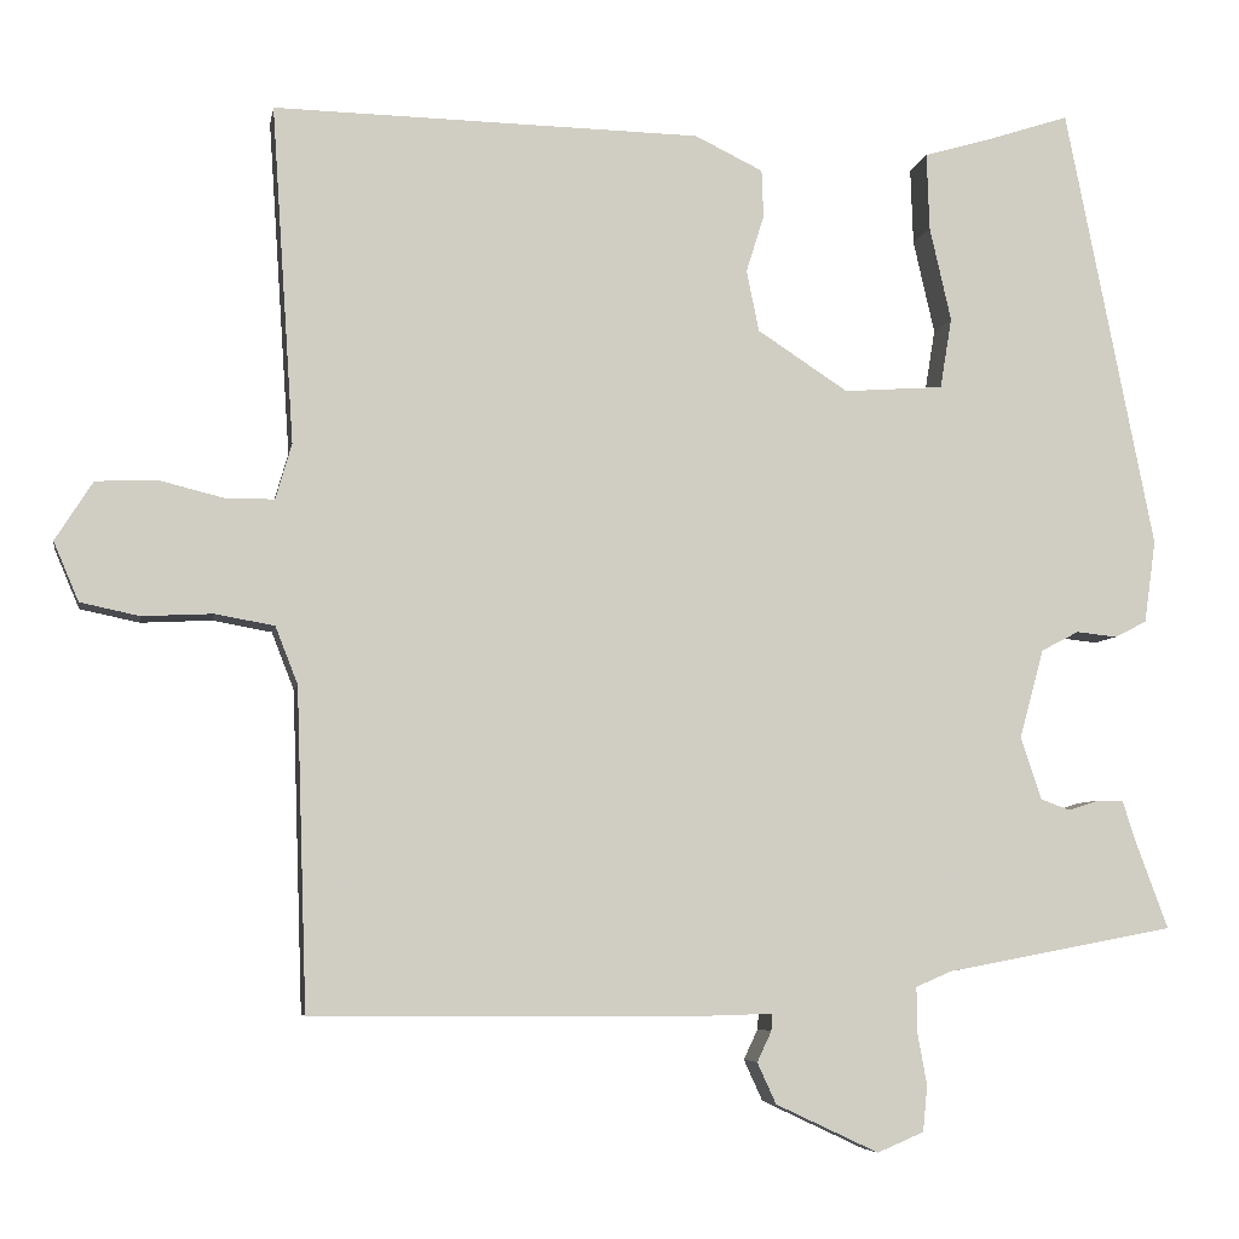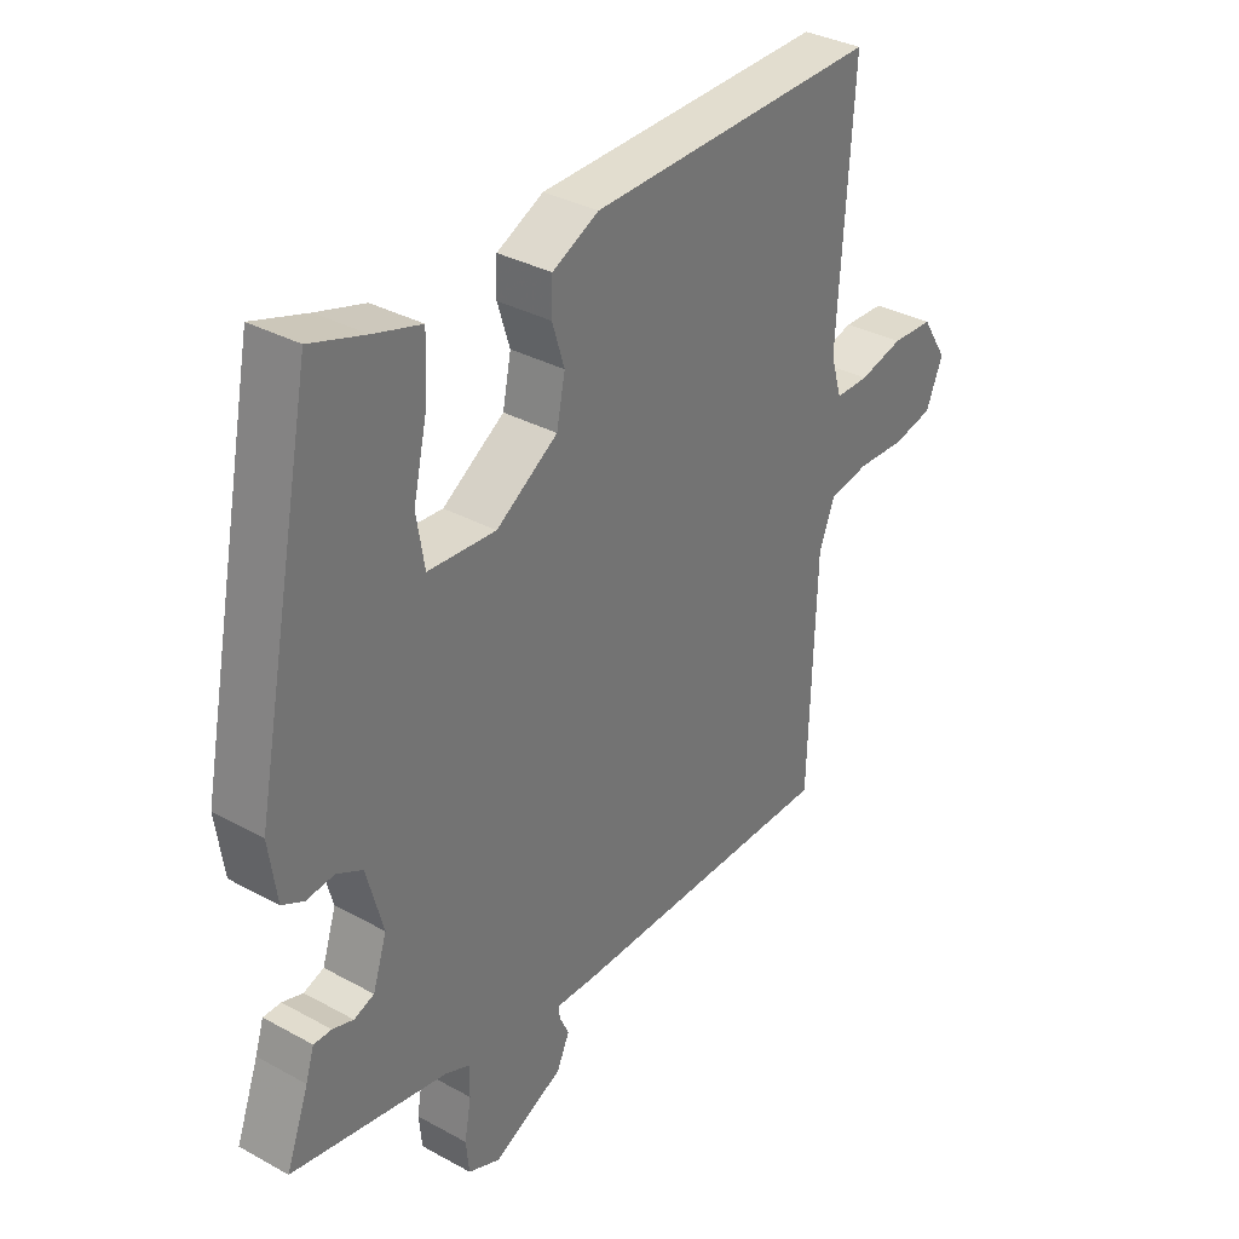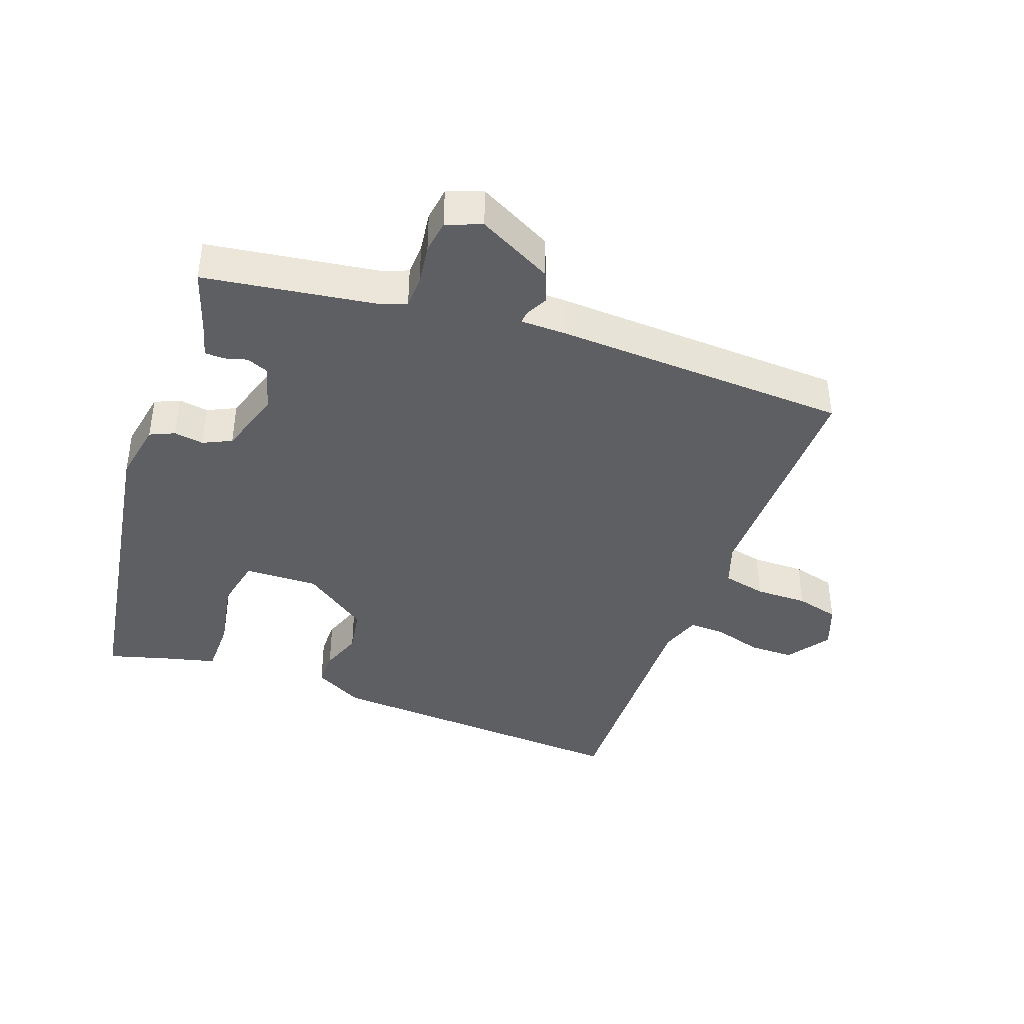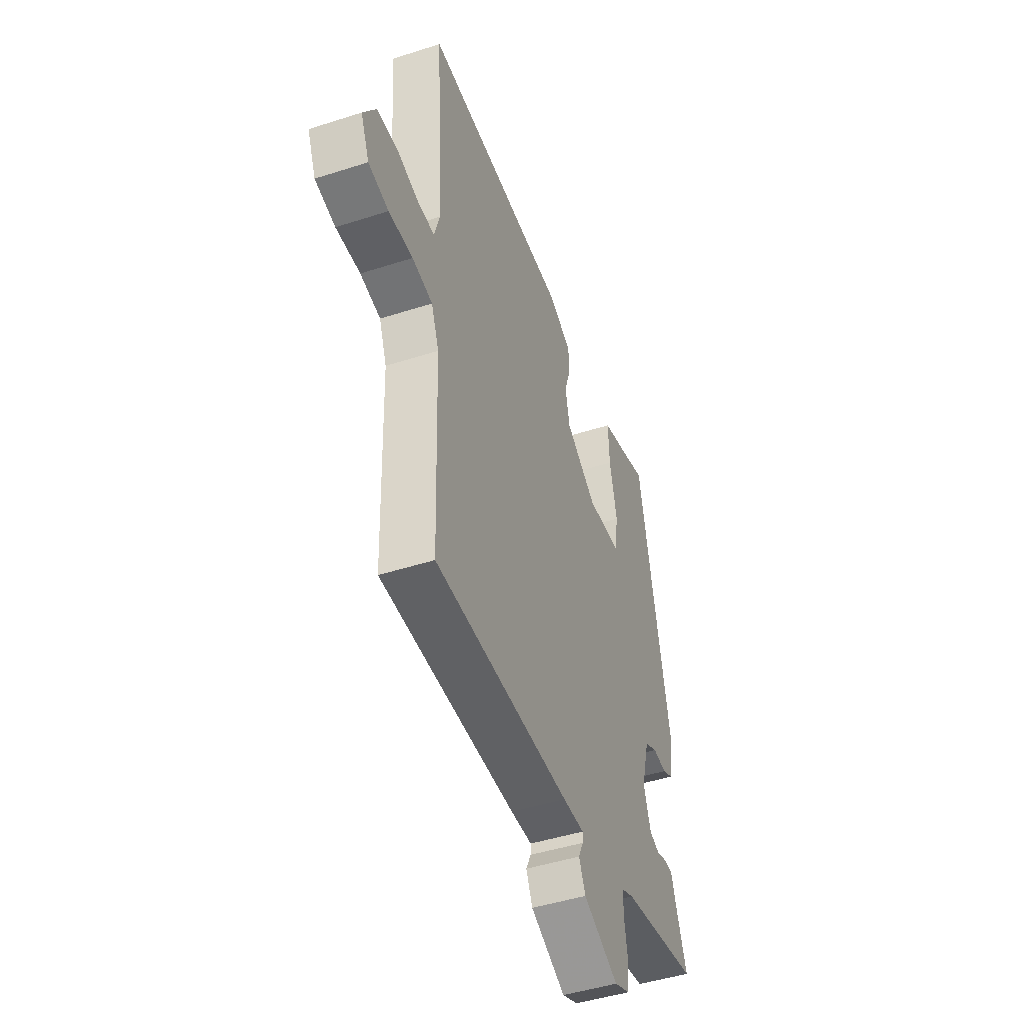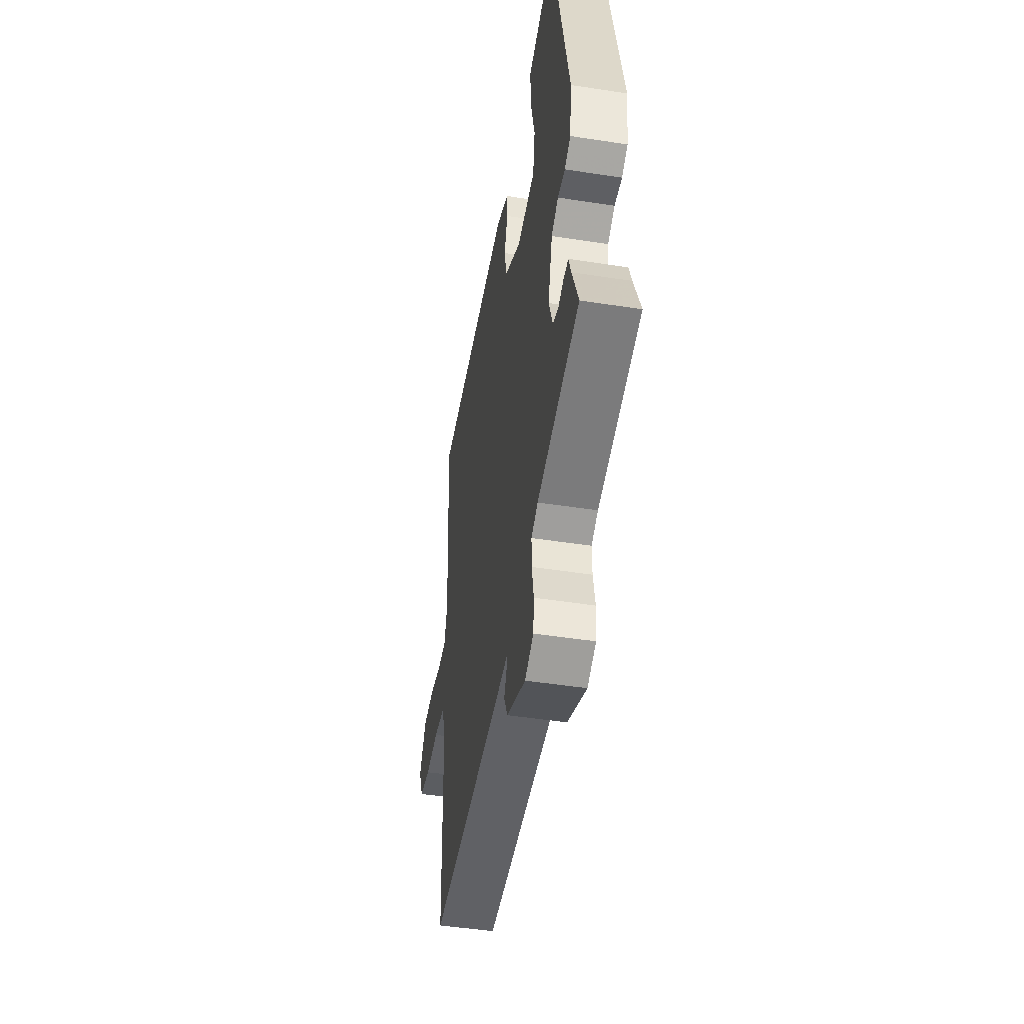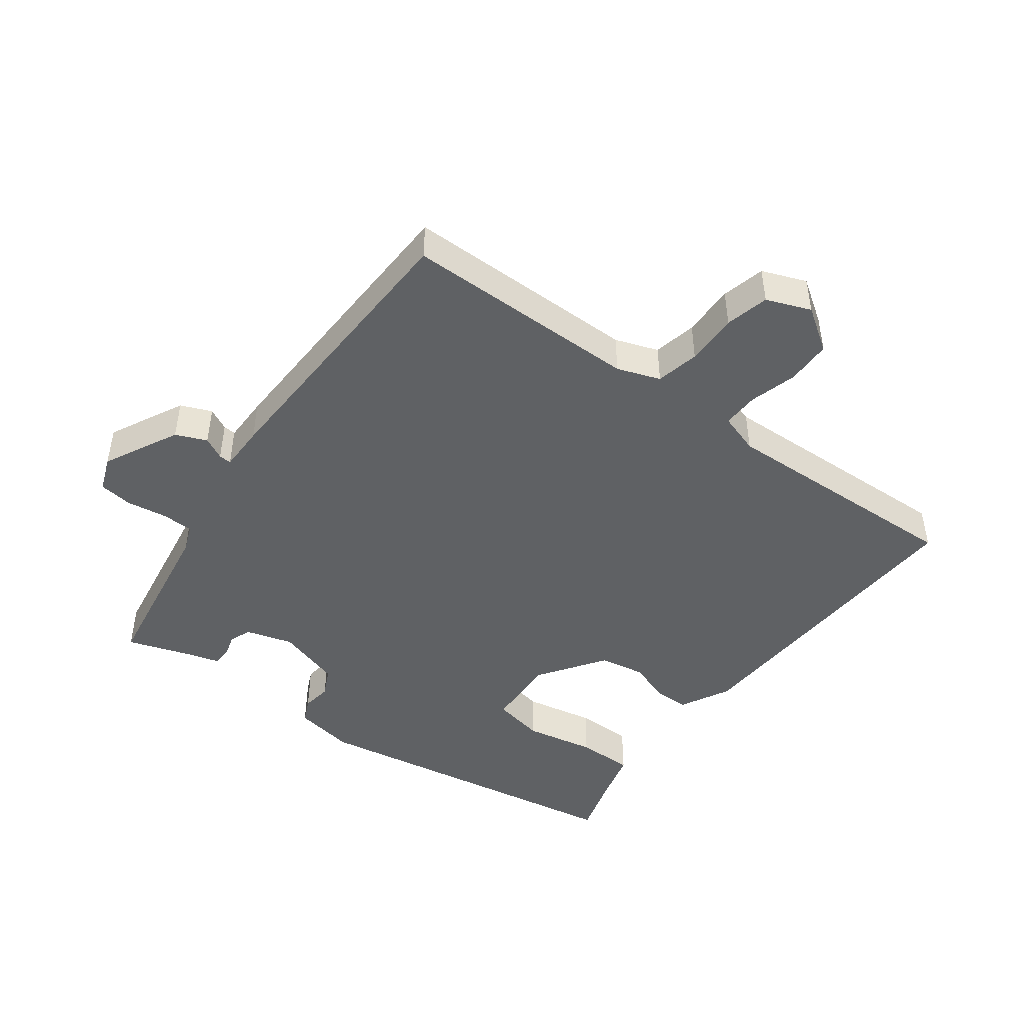
<metadata>
{"format":"obj","ext":"obj","renderer":"f3d","projection":"perspective","resolution":1024,"background":"white","views":[{"elev":-6.0,"azim":-9.8,"up":"+Z"},{"elev":34.1,"azim":126.6,"up":"+Z"},{"elev":-40.5,"azim":157.7,"up":"+Y"},{"elev":-46.6,"azim":-69.9,"up":"+Z"},{"elev":-47.8,"azim":80.1,"up":"+Z"},{"elev":-46.3,"azim":-128.3,"up":"+Y"}]}
</metadata>
<code>
v 0.502 0.07 -0.414
v 0.247 0.07 -0.462
v 0.207 0.07 -0.479
v 0.207 0.07 -0.527
v 0.218 0.07 -0.588
v 0.213 0.07 -0.639
v 0.161 0.07 -0.661
v 0.046 0.07 -0.607
v 0.025 0.07 -0.561
v 0.041 0.07 -0.527
v 0.042 0.07 -0.508
v -0.028 0.07 -0.51
v -0.472 0.07 -0.508
v -0.484 0.07 -0.151
v -0.509 0.07 -0.087
v -0.575 0.07 -0.075
v -0.654 0.07 -0.079
v -0.72 0.07 -0.065
v -0.748 0.07 0.001
v -0.706 0.07 0.067
v -0.638 0.07 0.07
v -0.566 0.07 0.052
v -0.511 0.07 0.052
v -0.493 0.07 0.114
v -0.518 0.07 0.49
v -0.041 0.07 0.48
v 0.035 0.07 0.443
v 0.037 0.07 0.39
v 0.017 0.07 0.326
v 0.031 0.07 0.258
v 0.132 0.07 0.192
v 0.243 0.07 0.2
v 0.256 0.07 0.279
v 0.232 0.07 0.384
v 0.229 0.07 0.47
v 0.307 0.07 0.493
v 0.396 0.07 0.522
v 0.495 0.07 0.027
v 0.482 0.07 -0.065
v 0.446 0.07 -0.083
v 0.401 0.07 -0.078
v 0.359 0.07 -0.1
v 0.332 0.07 -0.199
v 0.355 0.07 -0.269
v 0.388 0.07 -0.281
v 0.422 0.07 -0.27
v 0.451 0.07 -0.27
v 0.465 0.07 -0.314
v 0.502 0 -0.414
v 0.247 0 -0.462
v 0.207 0 -0.479
v 0.207 0 -0.527
v 0.218 0 -0.588
v 0.213 0 -0.639
v 0.161 0 -0.661
v 0.046 0 -0.607
v 0.025 0 -0.561
v 0.041 0 -0.527
v 0.042 0 -0.508
v -0.028 0 -0.51
v -0.472 0 -0.508
v -0.484 0 -0.151
v -0.509 0 -0.087
v -0.575 0 -0.075
v -0.654 0 -0.079
v -0.72 0 -0.065
v -0.748 0 0.001
v -0.706 0 0.067
v -0.638 0 0.07
v -0.566 0 0.052
v -0.511 0 0.052
v -0.493 0 0.114
v -0.518 0 0.49
v -0.041 0 0.48
v 0.035 0 0.443
v 0.037 0 0.39
v 0.017 0 0.326
v 0.031 0 0.258
v 0.132 0 0.192
v 0.243 0 0.2
v 0.256 0 0.279
v 0.232 0 0.384
v 0.229 0 0.47
v 0.307 0 0.493
v 0.396 0 0.522
v 0.495 0 0.027
v 0.482 0 -0.065
v 0.446 0 -0.083
v 0.401 0 -0.078
v 0.359 0 -0.1
v 0.332 0 -0.199
v 0.355 0 -0.269
v 0.388 0 -0.281
v 0.422 0 -0.27
v 0.451 0 -0.27
v 0.465 0 -0.314
f 45 46 47 48
f 48 1 2
f 45 48 2
f 44 45 2
f 43 44 2 3
f 42 43 3
f 39 40 41
f 38 39 41
f 37 38 41
f 36 37 41
f 36 41 42
f 35 36 42
f 34 35 42
f 33 34 42
f 32 33 42 3
f 27 28 29
f 26 27 29
f 25 26 29
f 24 25 29
f 23 24 29 30
f 20 21 22
f 19 20 22
f 18 19 22
f 17 18 22
f 16 17 22
f 15 16 22 23
f 23 30 31
f 15 23 31
f 14 15 31
f 31 32 3
f 14 31 3
f 13 14 3
f 12 13 3
f 11 12 3
f 8 9 10
f 7 8 10
f 6 7 10
f 5 6 10
f 4 5 10
f 3 4 10 11
f 96 95 94 93
f 50 49 96
f 50 96 93
f 50 93 92
f 51 50 92 91
f 51 91 90
f 89 88 87
f 89 87 86
f 89 86 85
f 89 85 84
f 90 89 84
f 90 84 83
f 90 83 82
f 90 82 81
f 51 90 81 80
f 77 76 75
f 77 75 74
f 77 74 73
f 77 73 72
f 78 77 72 71
f 70 69 68
f 70 68 67
f 70 67 66
f 70 66 65
f 70 65 64
f 71 70 64 63
f 79 78 71
f 79 71 63
f 79 63 62
f 51 80 79
f 51 79 62
f 51 62 61
f 51 61 60
f 51 60 59
f 58 57 56
f 58 56 55
f 58 55 54
f 58 54 53
f 58 53 52
f 59 58 52 51
f 1 49 50 2
f 2 50 51 3
f 3 51 52 4
f 4 52 53 5
f 5 53 54 6
f 6 54 55 7
f 7 55 56 8
f 8 56 57 9
f 9 57 58 10
f 10 58 59 11
f 11 59 60 12
f 12 60 61 13
f 13 61 62 14
f 14 62 63 15
f 15 63 64 16
f 16 64 65 17
f 17 65 66 18
f 18 66 67 19
f 19 67 68 20
f 20 68 69 21
f 21 69 70 22
f 22 70 71 23
f 23 71 72 24
f 24 72 73 25
f 25 73 74 26
f 26 74 75 27
f 27 75 76 28
f 28 76 77 29
f 29 77 78 30
f 30 78 79 31
f 31 79 80 32
f 32 80 81 33
f 33 81 82 34
f 34 82 83 35
f 35 83 84 36
f 36 84 85 37
f 37 85 86 38
f 38 86 87 39
f 39 87 88 40
f 40 88 89 41
f 41 89 90 42
f 42 90 91 43
f 43 91 92 44
f 44 92 93 45
f 45 93 94 46
f 46 94 95 47
f 47 95 96 48
f 48 96 49 1

</code>
